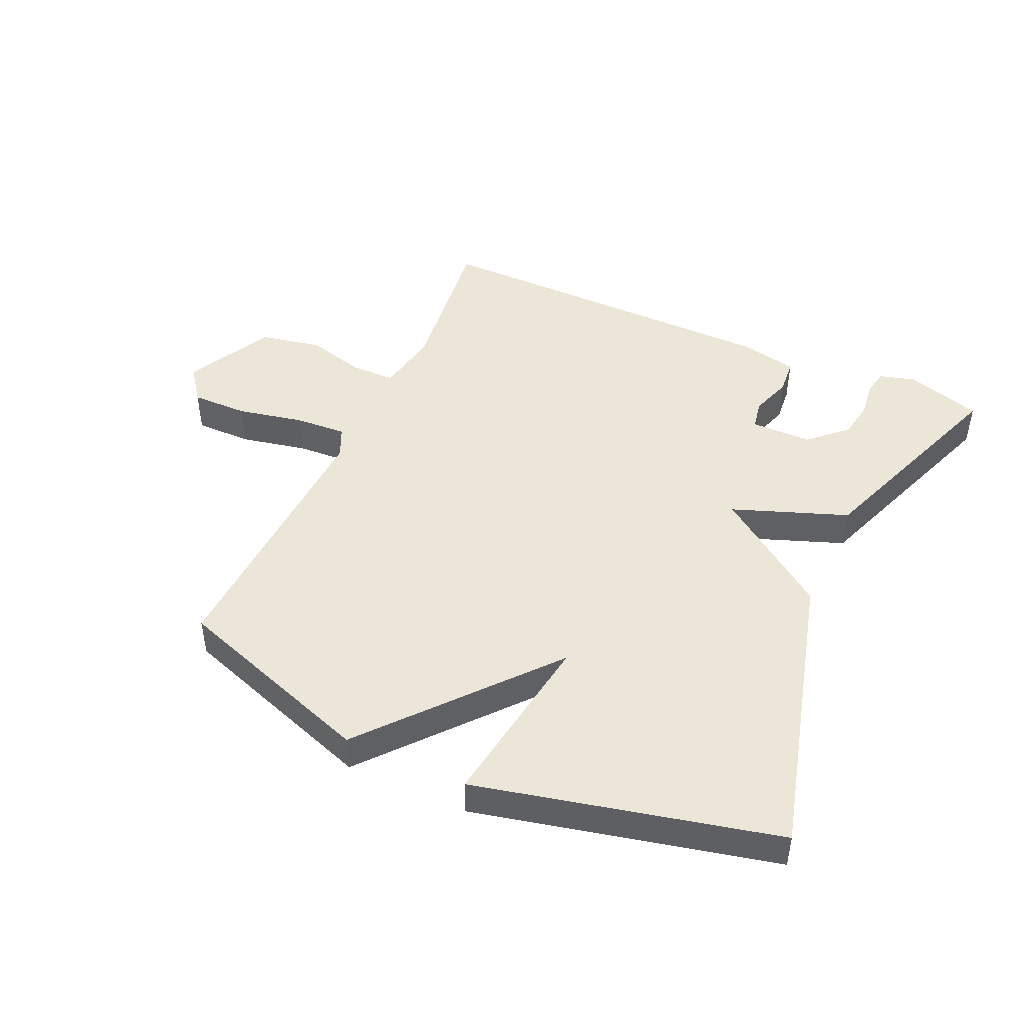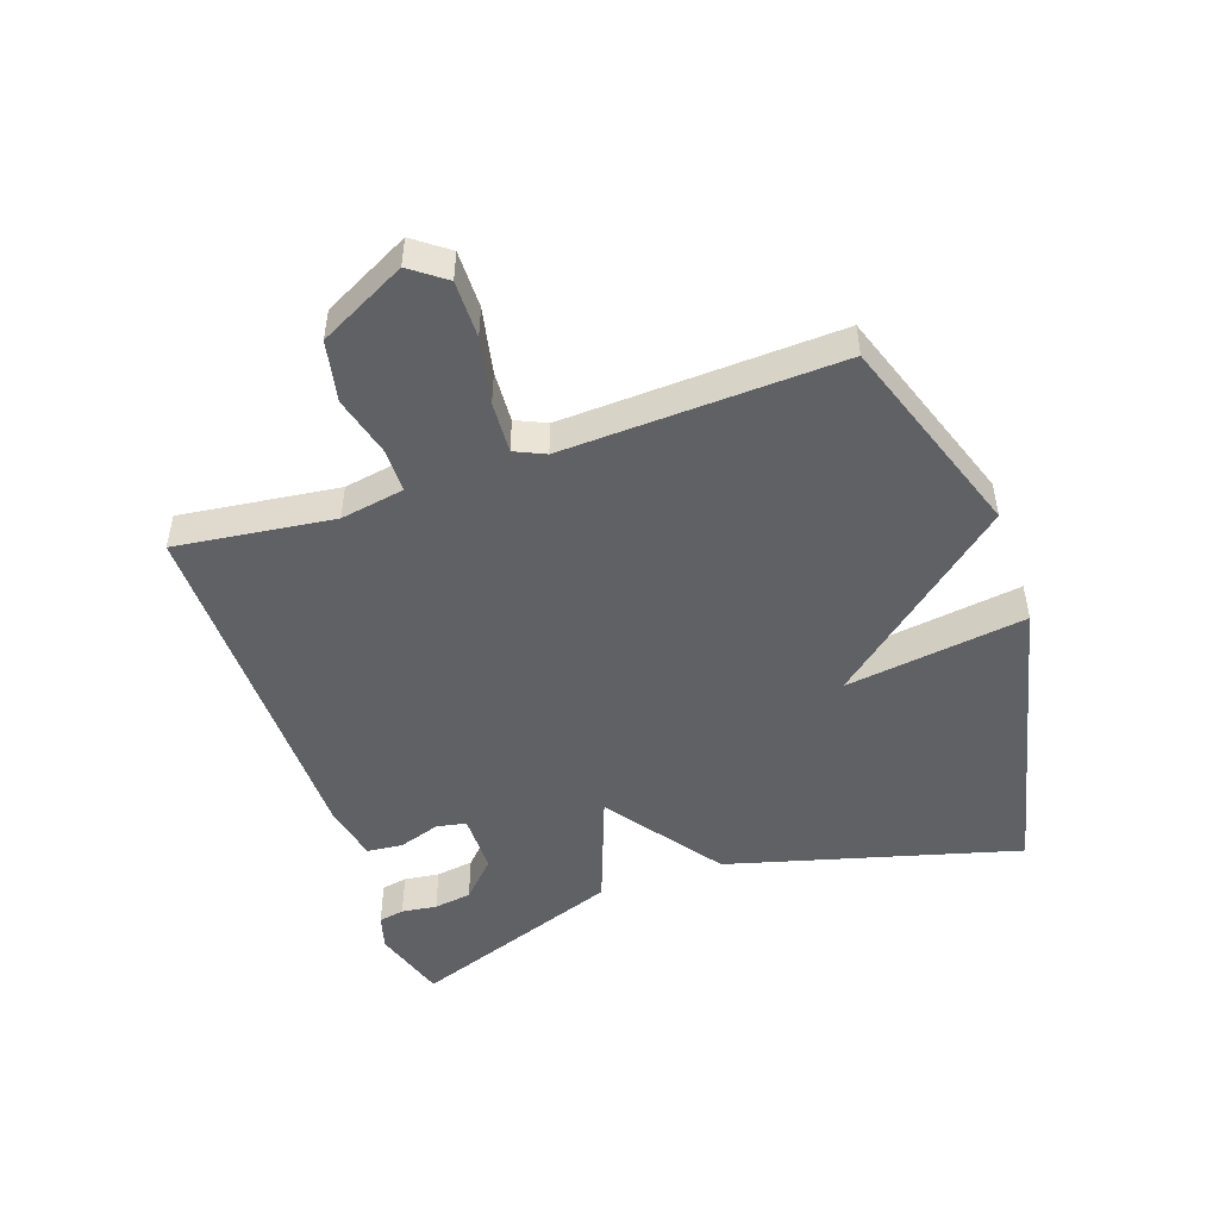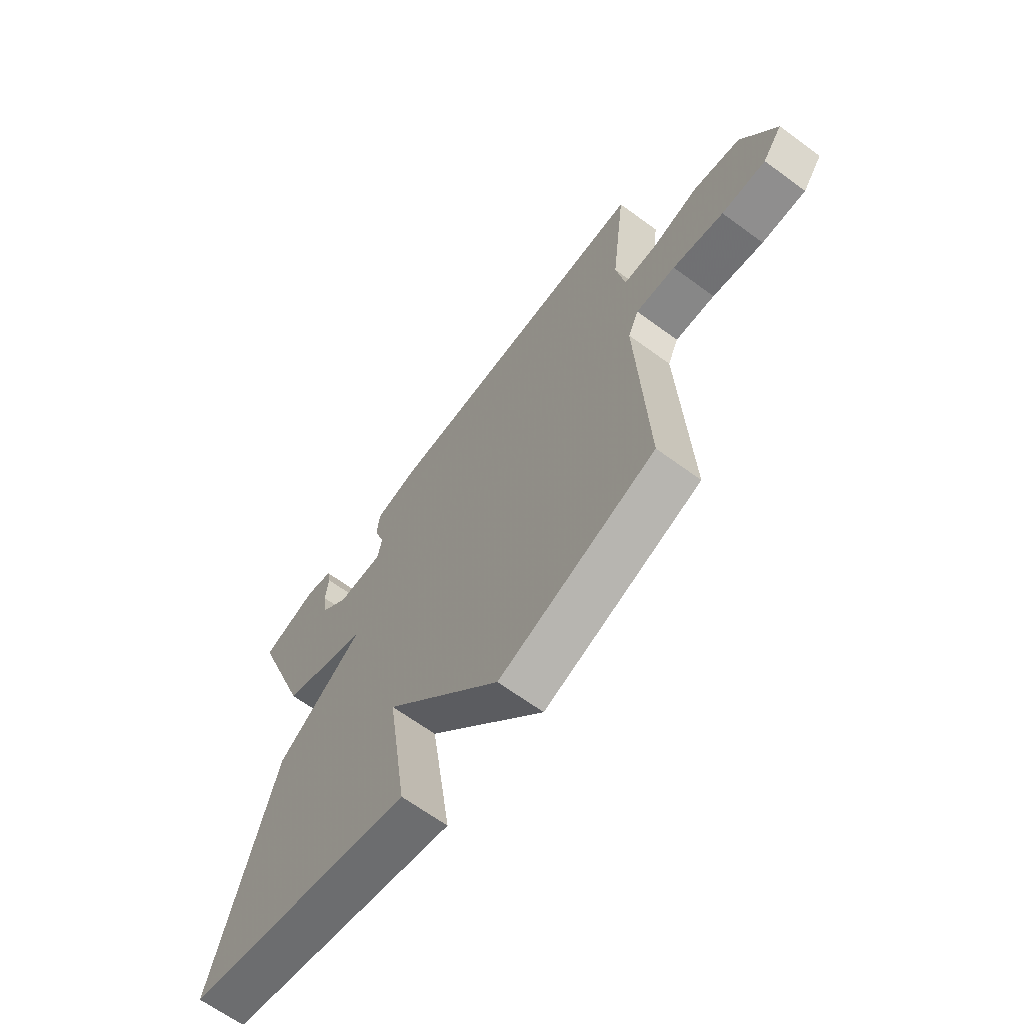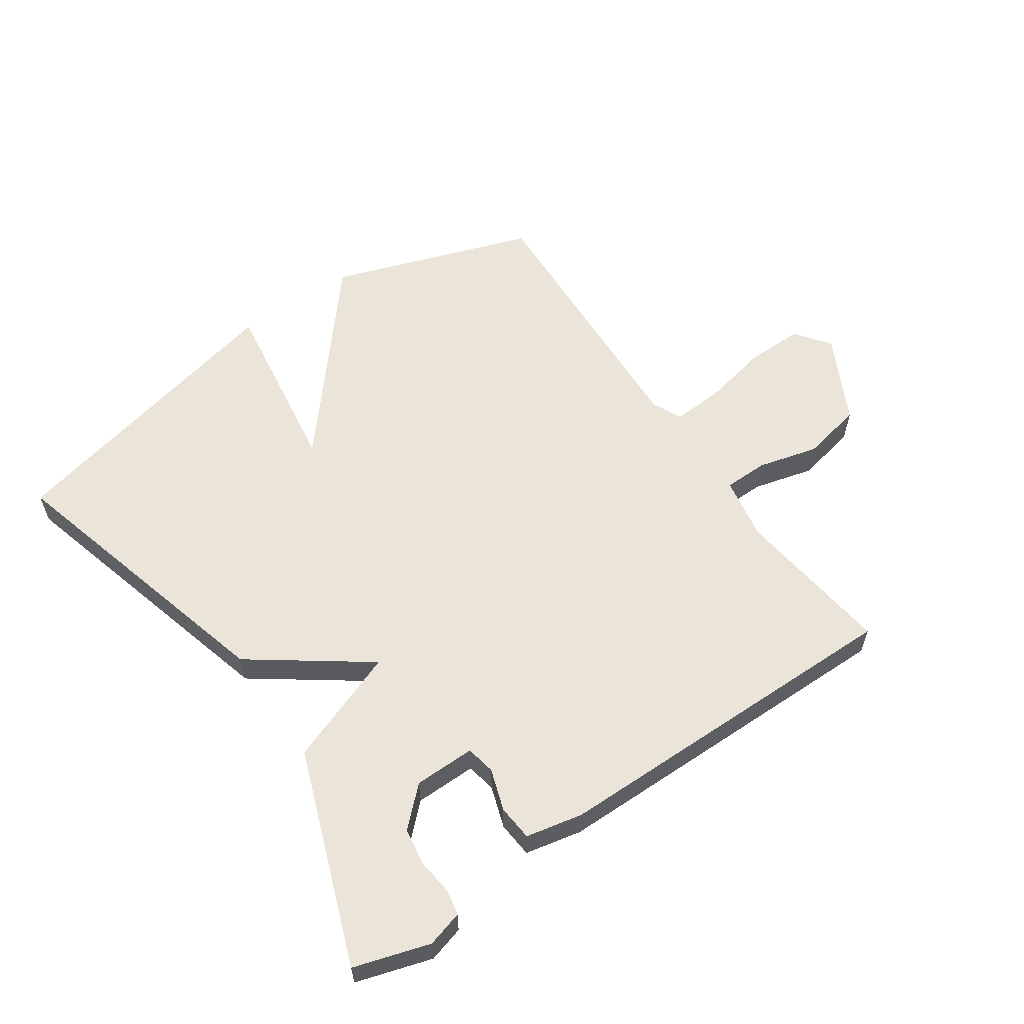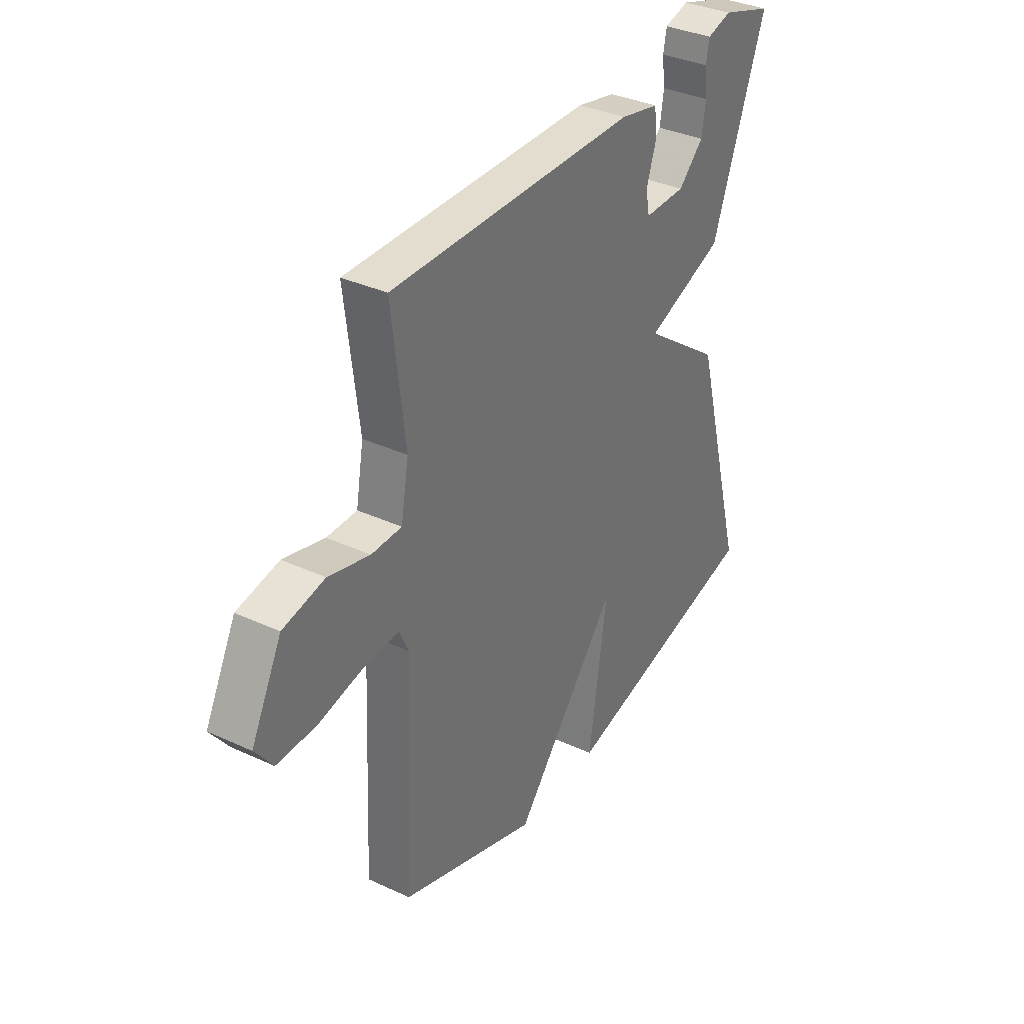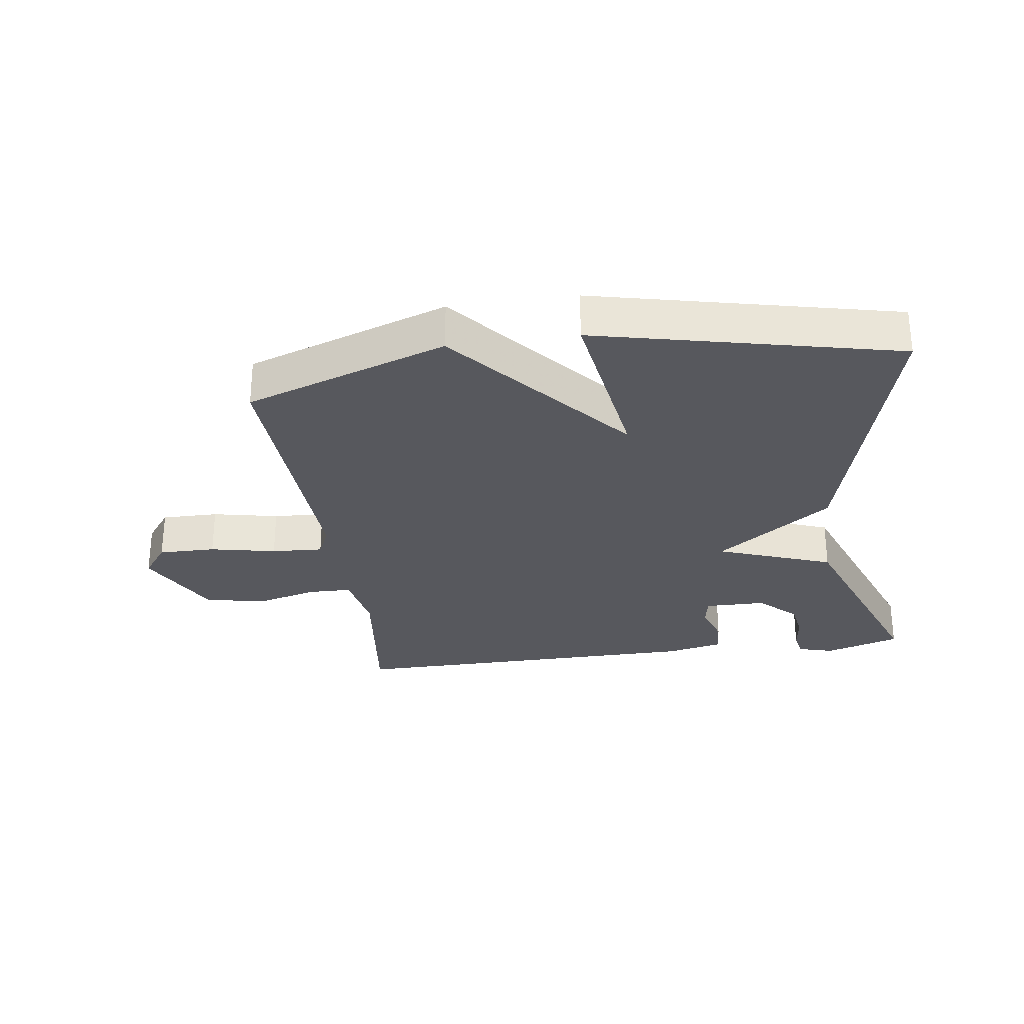
<metadata>
{"format":"obj","ext":"obj","renderer":"f3d","projection":"perspective","resolution":1024,"background":"white","views":[{"elev":46.3,"azim":-155.6,"up":"+Y"},{"elev":-48.6,"azim":109.0,"up":"+Y"},{"elev":-65.6,"azim":53.6,"up":"+Z"},{"elev":58.8,"azim":-34.5,"up":"+Y"},{"elev":35.1,"azim":121.7,"up":"+Z"},{"elev":-28.9,"azim":-171.9,"up":"+Y"}]}
</metadata>
<code>
v -0.5 0.07 0.5
v -0.38 0.07 0.537
v -0.323 0.07 0.521
v -0.315 0.07 0.48
v -0.322 0.07 0.424
v -0.313 0.07 0.364
v -0.254 0.07 0.308
v -0.157 0.07 0.307
v -0.148 0.07 0.354
v -0.17 0.07 0.42
v -0.165 0.07 0.477
v -0.075 0.07 0.496
v 0.5 0.07 0.5
v 0.469 0.07 0.249
v 0.487 0.07 0.148
v 0.557 0.07 0.147
v 0.653 0.07 0.172
v 0.75 0.07 0.152
v 0.821 0.07 0.014
v 0.78 0.07 -0.041
v 0.689 0.07 -0.04
v 0.584 0.07 -0.018
v 0.502 0.07 -0.013
v 0.48 0.07 -0.061
v 0.5 0.07 -0.5
v 0.178 0.07 -0.611
v -0.064 0.07 -0.323
v -0.022 0.07 -0.611
v -0.5 0.07 -0.5
v -0.375 0.07 -0.039
v -0.192 0.07 0.093
v -0.375 0.07 0.161
v -0.5 0 0.5
v -0.38 0 0.537
v -0.323 0 0.521
v -0.315 0 0.48
v -0.322 0 0.424
v -0.313 0 0.364
v -0.254 0 0.308
v -0.157 0 0.307
v -0.148 0 0.354
v -0.17 0 0.42
v -0.165 0 0.477
v -0.075 0 0.496
v 0.5 0 0.5
v 0.469 0 0.249
v 0.487 0 0.148
v 0.557 0 0.147
v 0.653 0 0.172
v 0.75 0 0.152
v 0.821 0 0.014
v 0.78 0 -0.041
v 0.689 0 -0.04
v 0.584 0 -0.018
v 0.502 0 -0.013
v 0.48 0 -0.061
v 0.5 0 -0.5
v 0.178 0 -0.611
v -0.064 0 -0.323
v -0.022 0 -0.611
v -0.5 0 -0.5
v -0.375 0 -0.039
v -0.192 0 0.093
v -0.375 0 0.161
f 31 32 1
f 29 30 31
f 28 29 31
f 27 28 31
f 26 27 31
f 25 26 31
f 24 25 31
f 23 24 31
f 22 23 31
f 20 21 22
f 19 20 22
f 18 19 22
f 17 18 22
f 16 17 22
f 15 16 22 31
f 14 15 31
f 12 13 14
f 11 12 14
f 10 11 14
f 9 10 14
f 8 9 14 31
f 7 8 31
f 6 7 31 1
f 3 4 5
f 2 3 5
f 1 2 5
f 1 5 6
f 33 64 63
f 63 62 61
f 63 61 60
f 63 60 59
f 63 59 58
f 63 58 57
f 63 57 56
f 63 56 55
f 63 55 54
f 54 53 52
f 54 52 51
f 54 51 50
f 54 50 49
f 54 49 48
f 63 54 48 47
f 63 47 46
f 46 45 44
f 46 44 43
f 46 43 42
f 46 42 41
f 63 46 41 40
f 63 40 39
f 33 63 39 38
f 37 36 35
f 37 35 34
f 37 34 33
f 38 37 33
f 1 33 34 2
f 2 34 35 3
f 3 35 36 4
f 4 36 37 5
f 5 37 38 6
f 6 38 39 7
f 7 39 40 8
f 8 40 41 9
f 9 41 42 10
f 10 42 43 11
f 11 43 44 12
f 12 44 45 13
f 13 45 46 14
f 14 46 47 15
f 15 47 48 16
f 16 48 49 17
f 17 49 50 18
f 18 50 51 19
f 19 51 52 20
f 20 52 53 21
f 21 53 54 22
f 22 54 55 23
f 23 55 56 24
f 24 56 57 25
f 25 57 58 26
f 26 58 59 27
f 27 59 60 28
f 28 60 61 29
f 29 61 62 30
f 30 62 63 31
f 31 63 64 32
f 32 64 33 1

</code>
